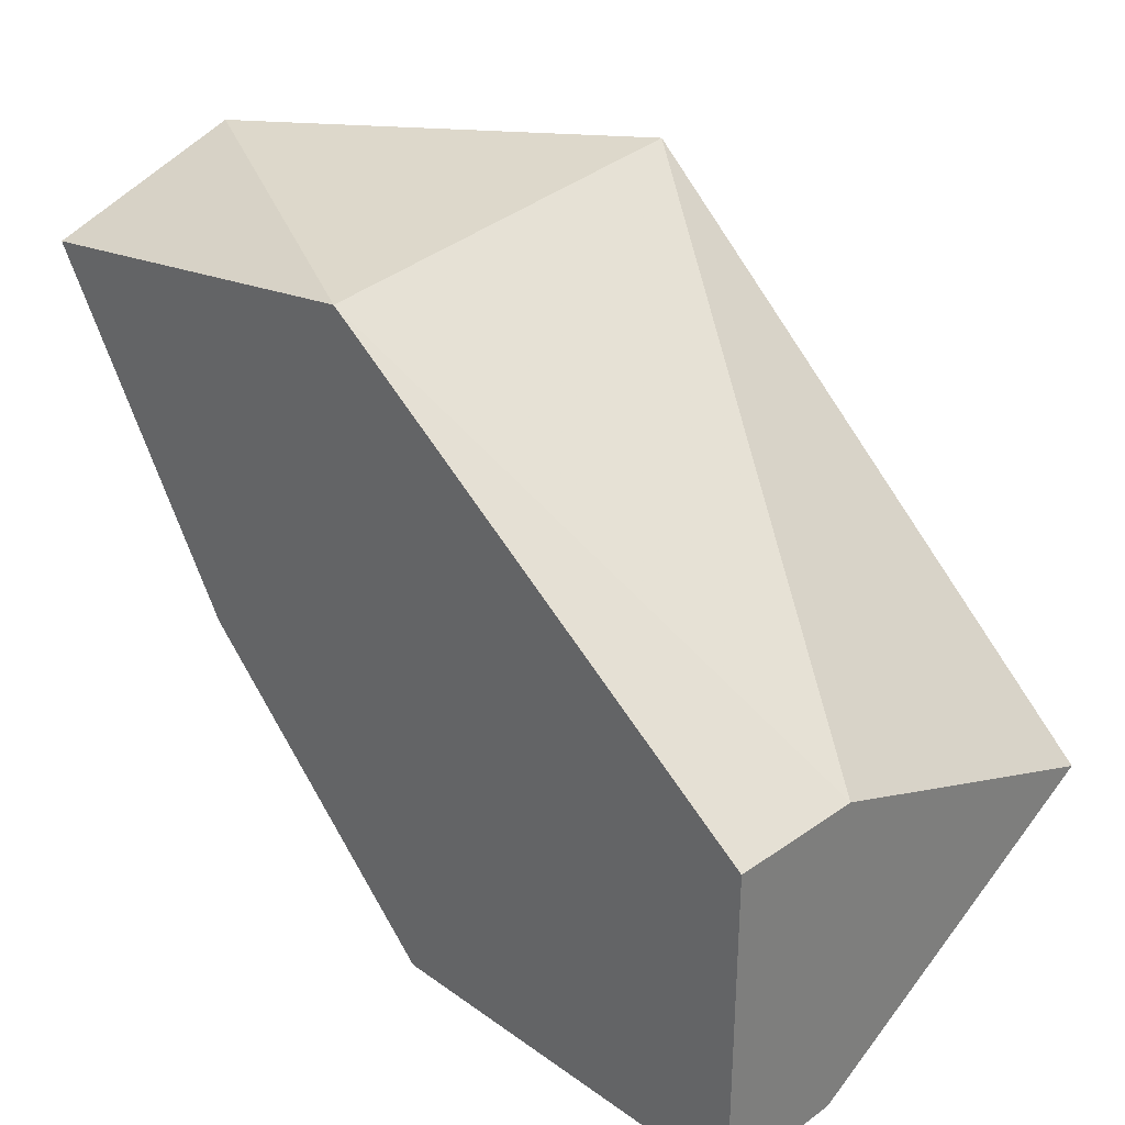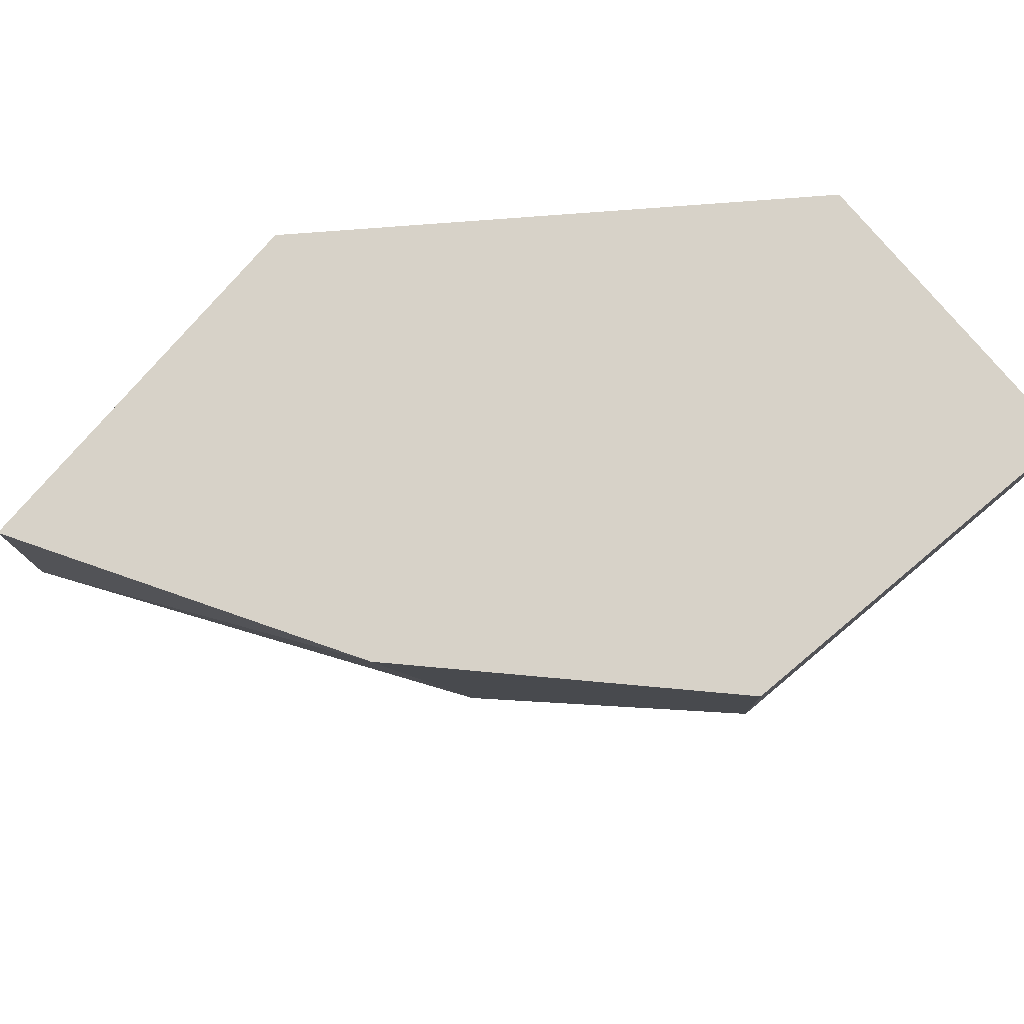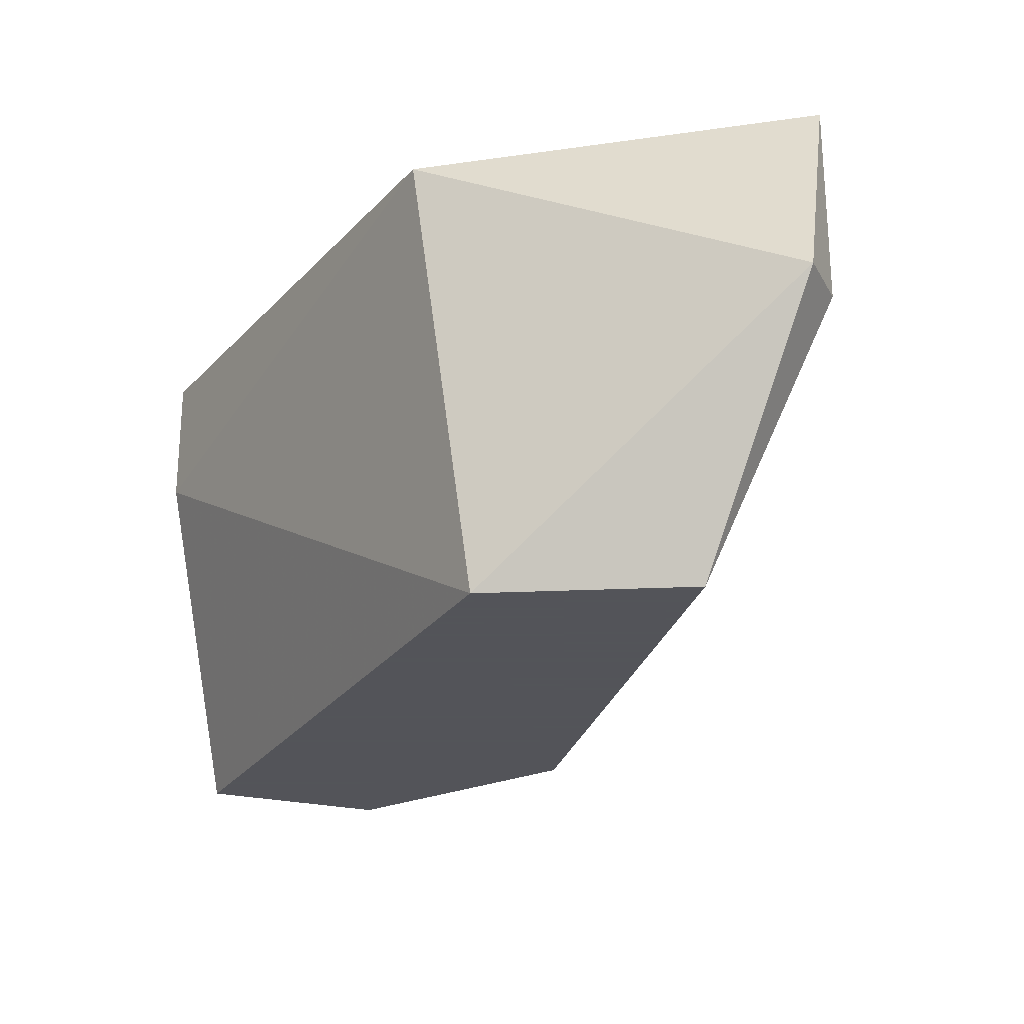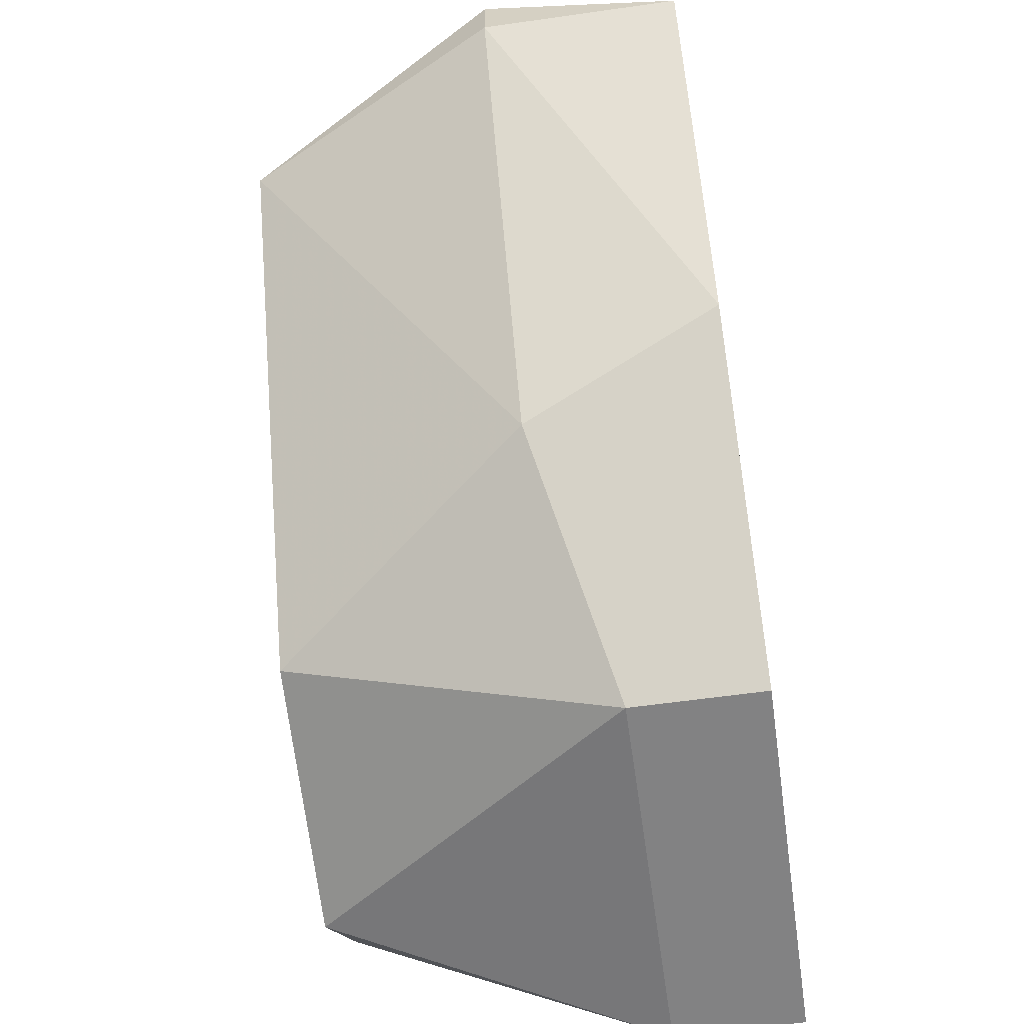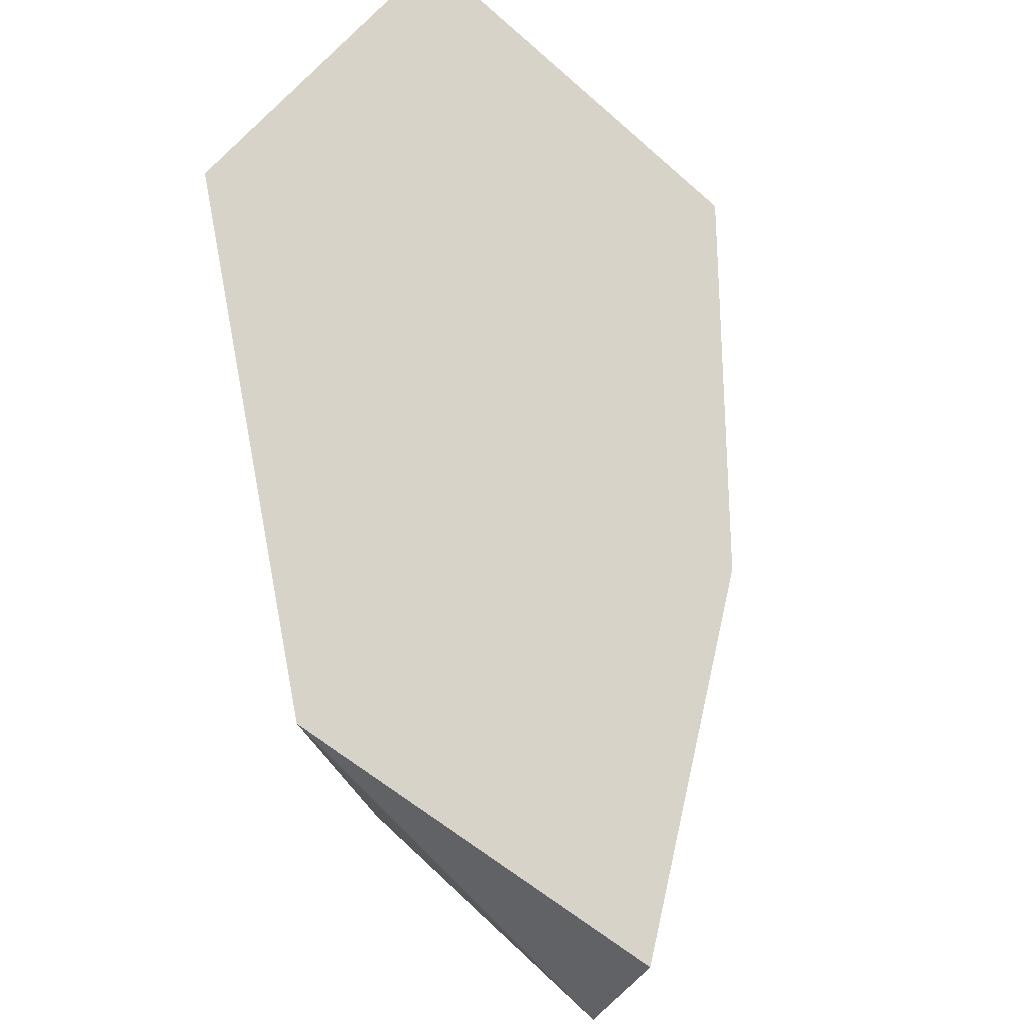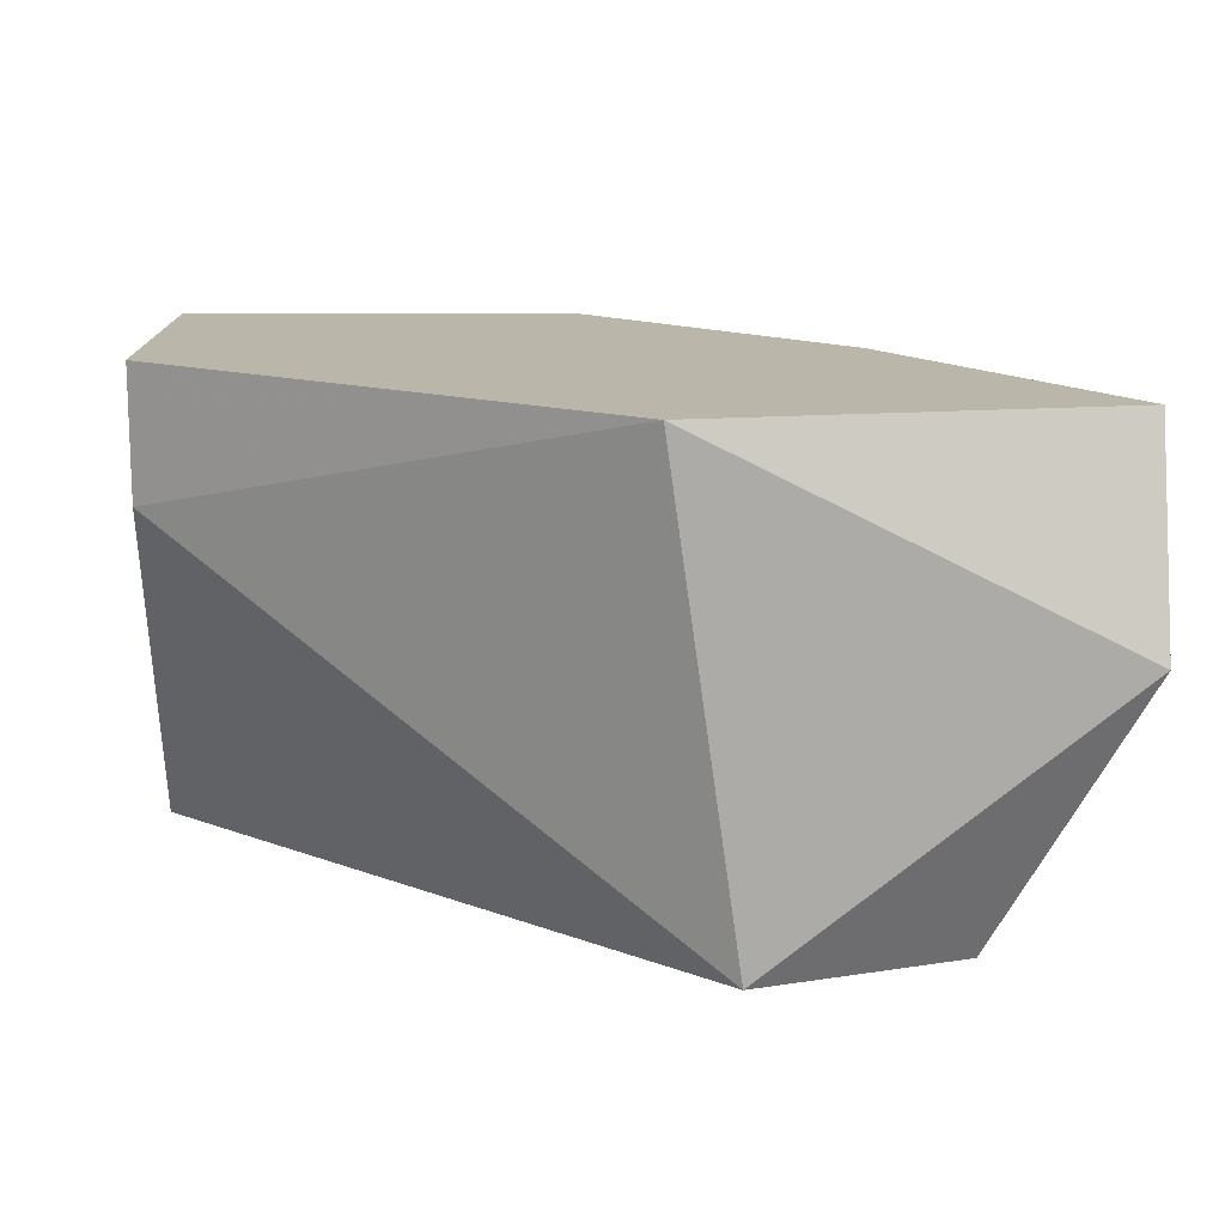
<metadata>
{"format":"obj","ext":"obj","renderer":"f3d","projection":"perspective","resolution":1024,"background":"white","views":[{"elev":31.1,"azim":-134.8,"up":"+Z"},{"elev":77.3,"azim":140.1,"up":"+Y"},{"elev":-23.9,"azim":22.9,"up":"+Y"},{"elev":-60.8,"azim":98.2,"up":"+Z"},{"elev":76.6,"azim":43.7,"up":"+Y"},{"elev":13.8,"azim":-1.0,"up":"+Y"}]}
</metadata>
<code>
v -0.009907 -0.002933 0.006458
v -0.008719 0.00063 0.007648
v -0.007531 -0.007683 0.01358
v -0.01346 0.00063 0.002895
v -0.01346 -0.001745 0.002895
v -0.01346 -0.007683 0.005272
v -0.01228 0.00063 0.01477
v -0.01822 -0.007683 0.004083
v -0.01109 -0.007683 0.01477
v -0.005157 0.00063 0.01358
v -0.005157 -0.002933 0.01358
v -0.005157 -0.002933 0.01477
v -0.02059 0.00063 0.008833
v -0.02059 0.00063 0.002895
v -0.02059 -0.001745 0.008833
v -0.02059 -0.001745 0.002895
v -0.02059 -0.007683 0.006458
f 11 1 2
f 14 16 13
f 13 16 17
f 17 6 9
f 16 14 4
f 14 13 4
f 9 12 7
f 4 13 7
f 4 7 10
f 7 12 10
f 12 9 3
f 9 6 3
f 6 1 3
f 17 16 8
f 6 17 8
f 13 17 15
f 17 9 15
f 9 7 15
f 7 13 15
f 16 4 5
f 1 6 5
f 4 1 5
f 8 16 5
f 6 8 5
f 10 12 11
f 12 3 11
f 3 1 11
f 4 10 2
f 1 4 2
f 10 11 2

</code>
